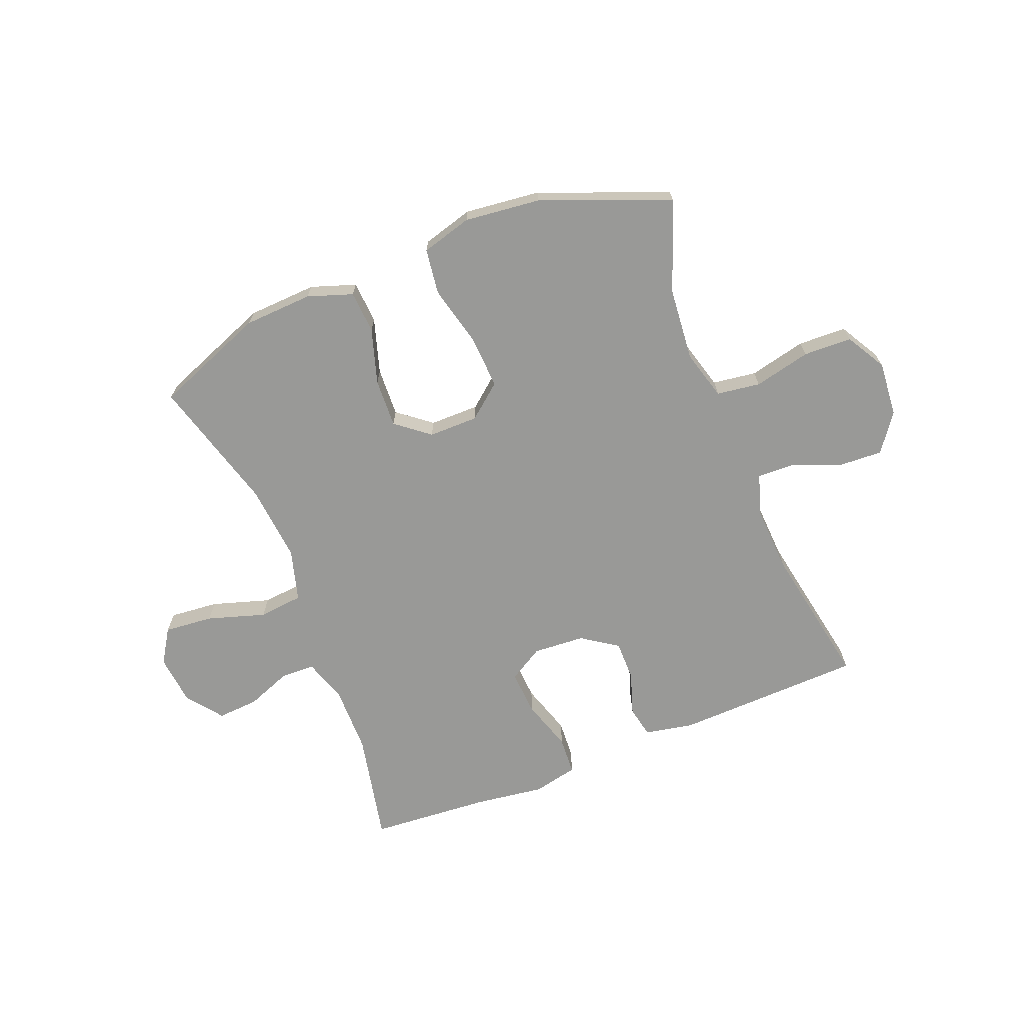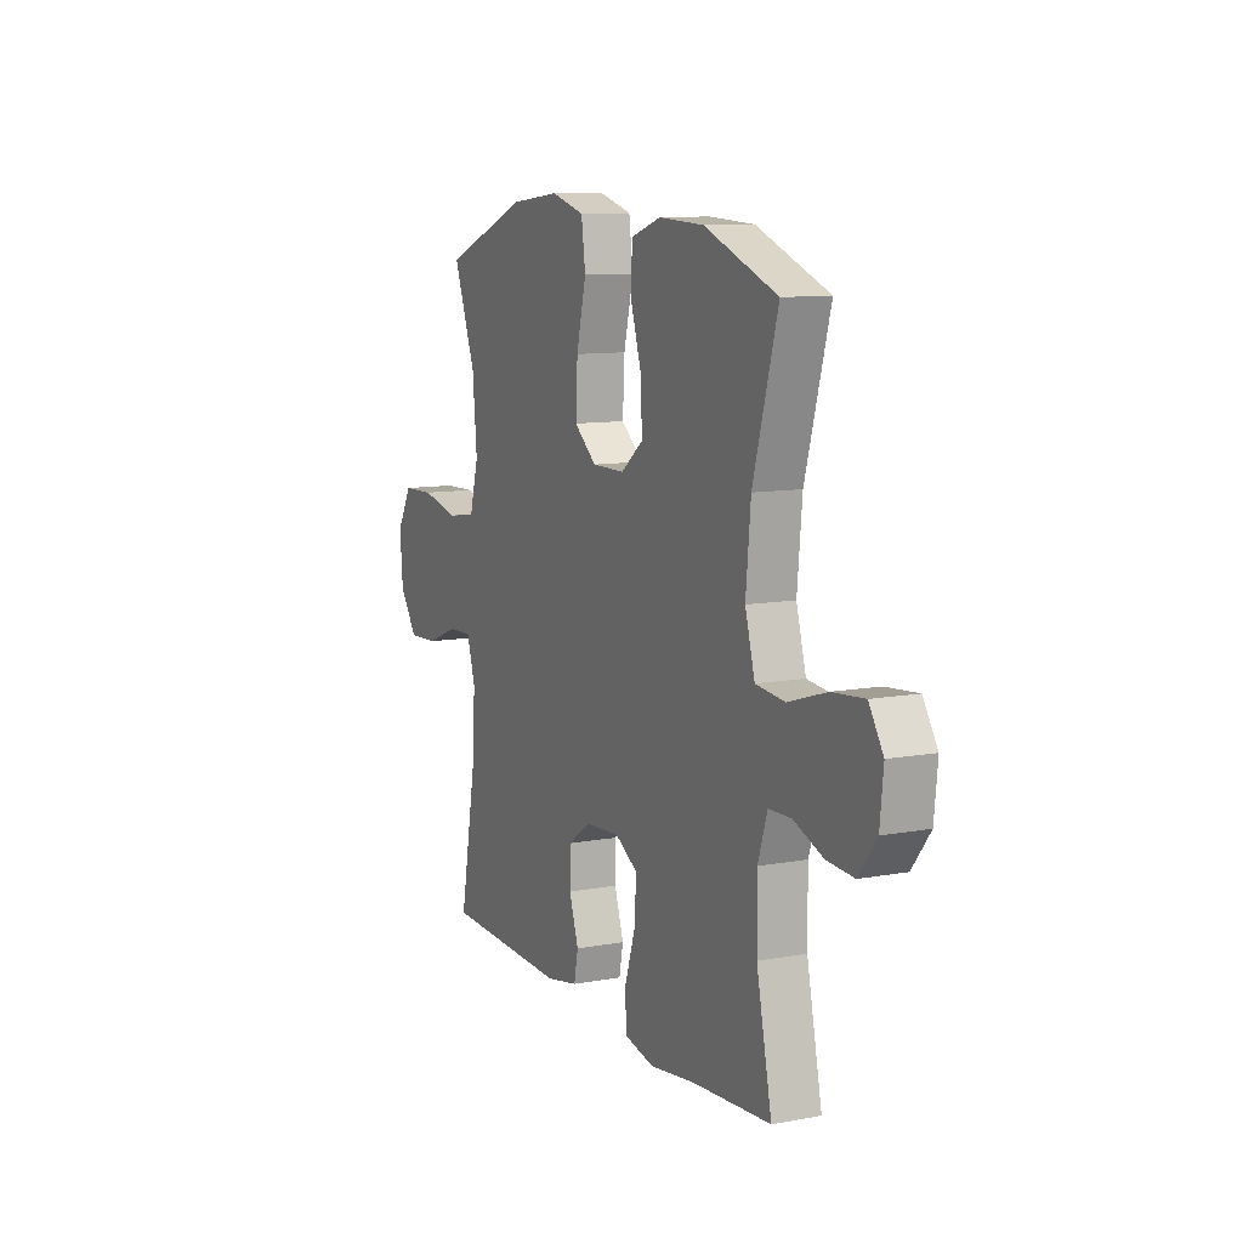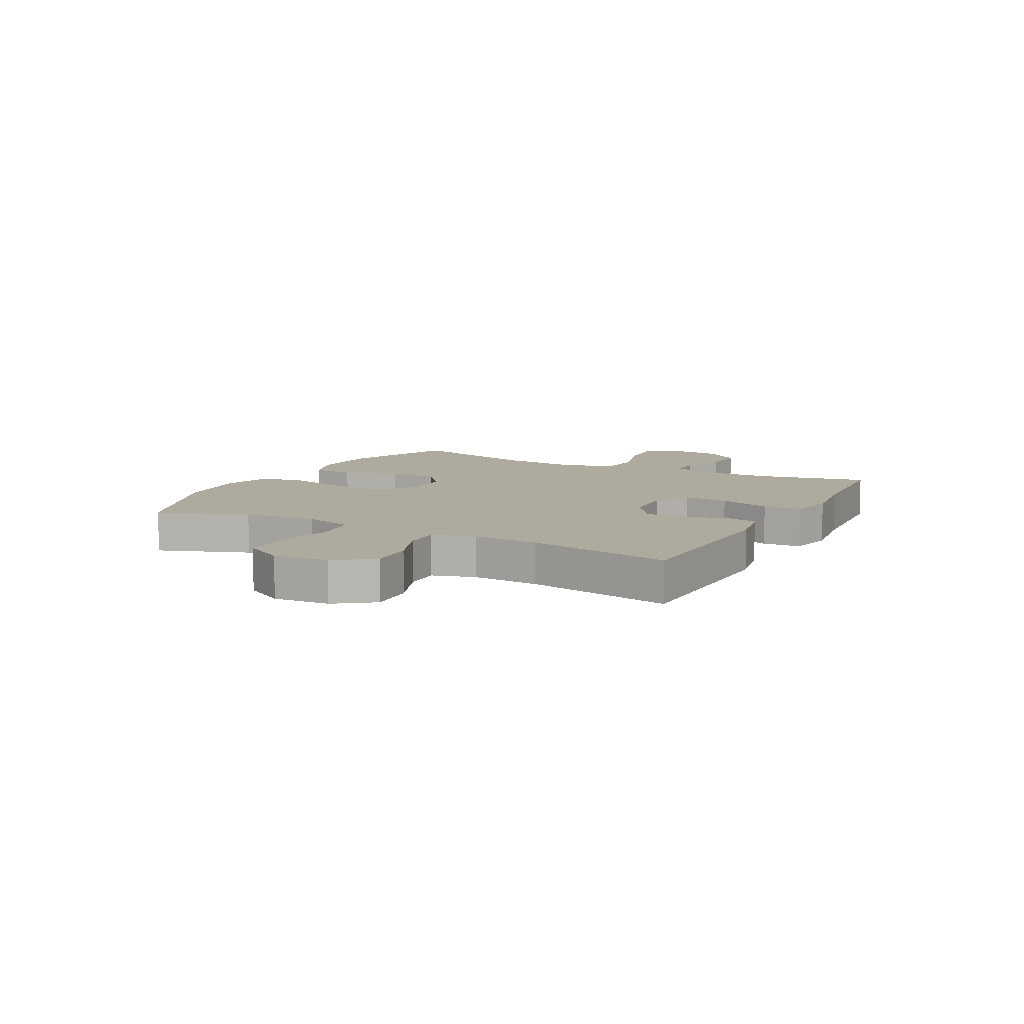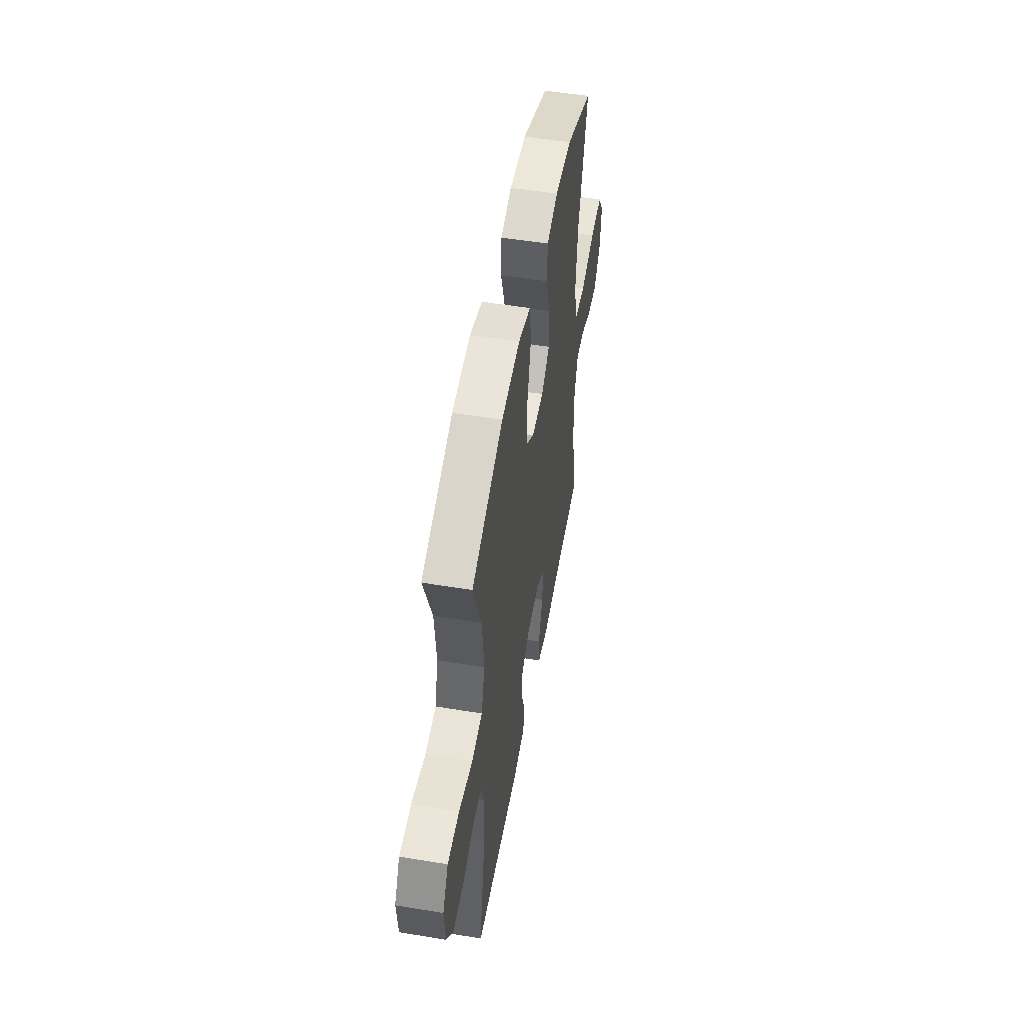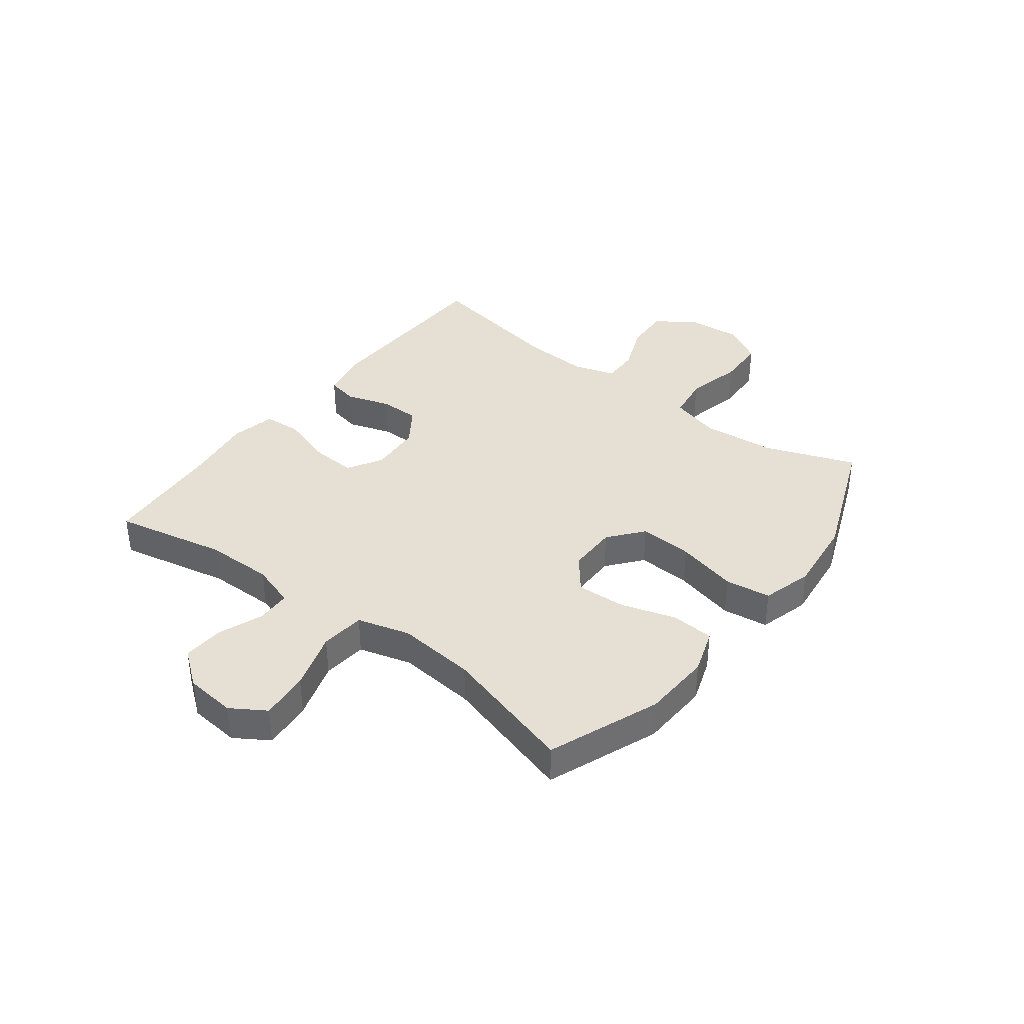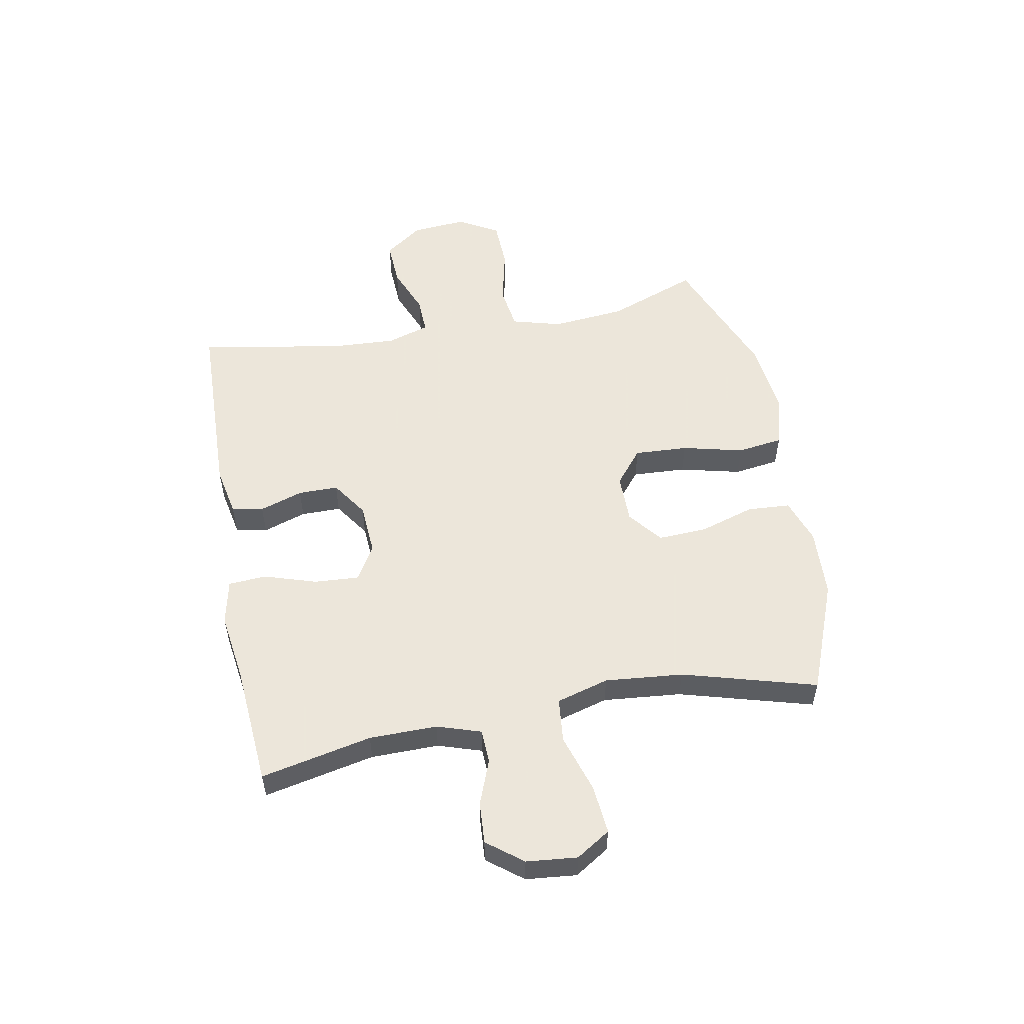
<metadata>
{"format":"obj","ext":"obj","renderer":"f3d","projection":"perspective","resolution":1024,"background":"white","views":[{"elev":-68.8,"azim":21.8,"up":"+Y"},{"elev":10.3,"azim":-115.2,"up":"+Z"},{"elev":9.2,"azim":118.0,"up":"+Y"},{"elev":51.9,"azim":100.1,"up":"+Z"},{"elev":37.9,"azim":-52.6,"up":"+Y"},{"elev":54.2,"azim":-100.6,"up":"+Y"}]}
</metadata>
<code>
v 0.5 0.07 0.5
v 0.441 0.07 0.342
v 0.429 0.07 0.213
v 0.453 0.07 0.126
v 0.53 0.07 0.115
v 0.63 0.07 0.138
v 0.715 0.07 0.135
v 0.755 0.07 0.065
v 0.747 0.07 -0.032
v 0.699 0.07 -0.098
v 0.62 0.07 -0.094
v 0.535 0.07 -0.06
v 0.471 0.07 -0.058
v 0.448 0.07 -0.132
v 0.454 0.07 -0.248
v 0.5 0.07 -0.5
v 0.169 0.07 -0.51
v 0.083 0.07 -0.493
v 0.072 0.07 -0.438
v 0.097 0.07 -0.362
v 0.097 0.07 -0.292
v 0.034 0.07 -0.249
v -0.057 0.07 -0.243
v -0.118 0.07 -0.279
v -0.113 0.07 -0.358
v -0.084 0.07 -0.449
v -0.088 0.07 -0.516
v -0.167 0.07 -0.533
v -0.289 0.07 -0.516
v -0.5 0.07 -0.5
v -0.459 0.07 -0.305
v -0.458 0.07 -0.186
v -0.483 0.07 -0.109
v -0.543 0.07 -0.107
v -0.621 0.07 -0.137
v -0.694 0.07 -0.142
v -0.742 0.07 -0.08
v -0.751 0.07 0.009
v -0.713 0.07 0.069
v -0.627 0.07 0.061
v -0.525 0.07 0.029
v -0.447 0.07 0.037
v -0.421 0.07 0.129
v -0.434 0.07 0.266
v -0.5 0.07 0.5
v -0.305 0.07 0.576
v -0.184 0.07 0.582
v -0.105 0.07 0.555
v -0.1 0.07 0.48
v -0.13 0.07 0.383
v -0.134 0.07 0.297
v -0.075 0.07 0.25
v 0.012 0.07 0.25
v 0.072 0.07 0.299
v 0.067 0.07 0.393
v 0.041 0.07 0.5
v 0.052 0.07 0.58
v 0.141 0.07 0.605
v 0.274 0.07 0.59
v 0.5 0 0.5
v 0.441 0 0.342
v 0.429 0 0.213
v 0.453 0 0.126
v 0.53 0 0.115
v 0.63 0 0.138
v 0.715 0 0.135
v 0.755 0 0.065
v 0.747 0 -0.032
v 0.699 0 -0.098
v 0.62 0 -0.094
v 0.535 0 -0.06
v 0.471 0 -0.058
v 0.448 0 -0.132
v 0.454 0 -0.248
v 0.5 0 -0.5
v 0.169 0 -0.51
v 0.083 0 -0.493
v 0.072 0 -0.438
v 0.097 0 -0.362
v 0.097 0 -0.292
v 0.034 0 -0.249
v -0.057 0 -0.243
v -0.118 0 -0.279
v -0.113 0 -0.358
v -0.084 0 -0.449
v -0.088 0 -0.516
v -0.167 0 -0.533
v -0.289 0 -0.516
v -0.5 0 -0.5
v -0.459 0 -0.305
v -0.458 0 -0.186
v -0.483 0 -0.109
v -0.543 0 -0.107
v -0.621 0 -0.137
v -0.694 0 -0.142
v -0.742 0 -0.08
v -0.751 0 0.009
v -0.713 0 0.069
v -0.627 0 0.061
v -0.525 0 0.029
v -0.447 0 0.037
v -0.421 0 0.129
v -0.434 0 0.266
v -0.5 0 0.5
v -0.305 0 0.576
v -0.184 0 0.582
v -0.105 0 0.555
v -0.1 0 0.48
v -0.13 0 0.383
v -0.134 0 0.297
v -0.075 0 0.25
v 0.012 0 0.25
v 0.072 0 0.299
v 0.067 0 0.393
v 0.041 0 0.5
v 0.052 0 0.58
v 0.141 0 0.605
v 0.274 0 0.59
f 59 1 2
f 58 59 2
f 57 58 2
f 56 57 2
f 55 56 2
f 54 55 2 3
f 53 54 3 4
f 52 53 4
f 48 49 50
f 47 48 50
f 46 47 50
f 45 46 50
f 44 45 50
f 43 44 50 51
f 42 43 51 52
f 39 40 41
f 38 39 41
f 37 38 41
f 36 37 41
f 35 36 41
f 34 35 41
f 33 34 41 42
f 42 52 4
f 33 42 4
f 32 33 4
f 29 30 31
f 29 31 32
f 28 29 32
f 27 28 32
f 26 27 32
f 25 26 32
f 18 19 20
f 17 18 20
f 16 17 20
f 15 16 20
f 14 15 20 21
f 13 14 21 22
f 10 11 12
f 9 10 12
f 8 9 12
f 7 8 12
f 6 7 12
f 5 6 12
f 5 12 13
f 13 22 23
f 5 13 23
f 4 5 23
f 24 25 32
f 4 23 24 32
f 61 60 118
f 61 118 117
f 61 117 116
f 61 116 115
f 61 115 114
f 62 61 114 113
f 63 62 113 112
f 63 112 111
f 109 108 107
f 109 107 106
f 109 106 105
f 109 105 104
f 109 104 103
f 110 109 103 102
f 111 110 102 101
f 100 99 98
f 100 98 97
f 100 97 96
f 100 96 95
f 100 95 94
f 100 94 93
f 101 100 93 92
f 63 111 101
f 63 101 92
f 63 92 91
f 90 89 88
f 91 90 88
f 91 88 87
f 91 87 86
f 91 86 85
f 91 85 84
f 79 78 77
f 79 77 76
f 79 76 75
f 79 75 74
f 80 79 74 73
f 81 80 73 72
f 71 70 69
f 71 69 68
f 71 68 67
f 71 67 66
f 71 66 65
f 71 65 64
f 72 71 64
f 82 81 72
f 82 72 64
f 82 64 63
f 91 84 83
f 91 83 82 63
f 1 60 61 2
f 2 61 62 3
f 3 62 63 4
f 4 63 64 5
f 5 64 65 6
f 6 65 66 7
f 7 66 67 8
f 8 67 68 9
f 9 68 69 10
f 10 69 70 11
f 11 70 71 12
f 12 71 72 13
f 13 72 73 14
f 14 73 74 15
f 15 74 75 16
f 16 75 76 17
f 17 76 77 18
f 18 77 78 19
f 19 78 79 20
f 20 79 80 21
f 21 80 81 22
f 22 81 82 23
f 23 82 83 24
f 24 83 84 25
f 25 84 85 26
f 26 85 86 27
f 27 86 87 28
f 28 87 88 29
f 29 88 89 30
f 30 89 90 31
f 31 90 91 32
f 32 91 92 33
f 33 92 93 34
f 34 93 94 35
f 35 94 95 36
f 36 95 96 37
f 37 96 97 38
f 38 97 98 39
f 39 98 99 40
f 40 99 100 41
f 41 100 101 42
f 42 101 102 43
f 43 102 103 44
f 44 103 104 45
f 45 104 105 46
f 46 105 106 47
f 47 106 107 48
f 48 107 108 49
f 49 108 109 50
f 50 109 110 51
f 51 110 111 52
f 52 111 112 53
f 53 112 113 54
f 54 113 114 55
f 55 114 115 56
f 56 115 116 57
f 57 116 117 58
f 58 117 118 59
f 59 118 60 1

</code>
